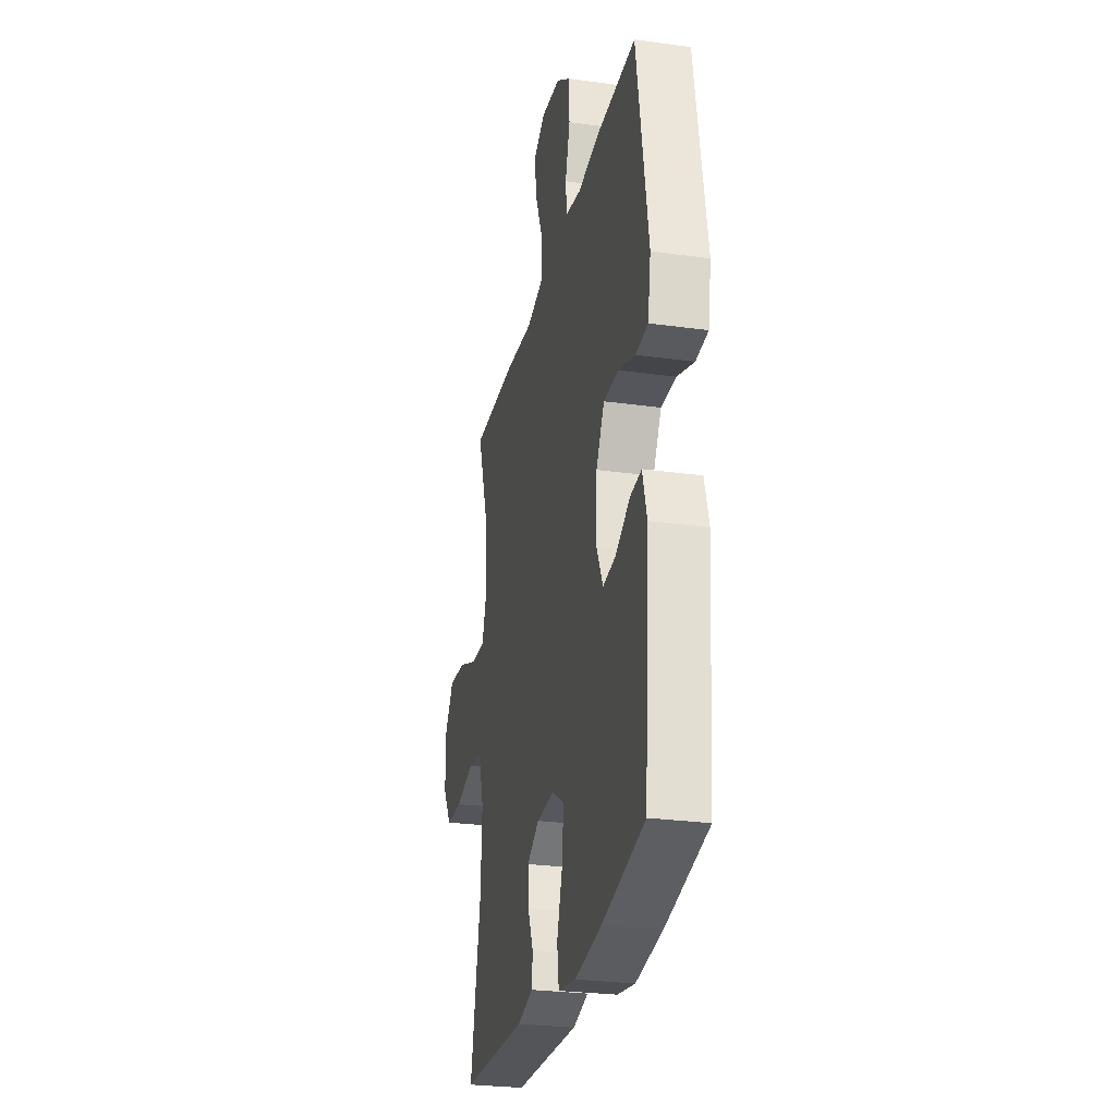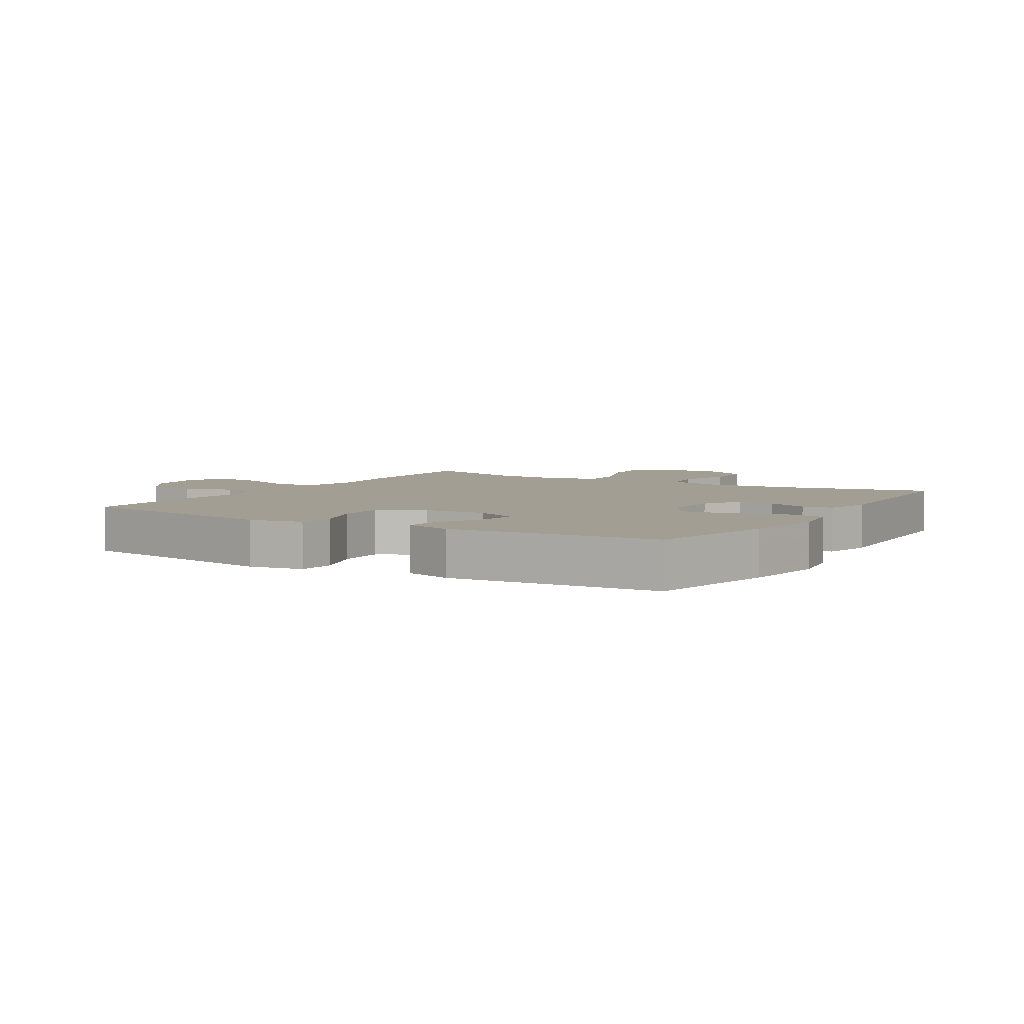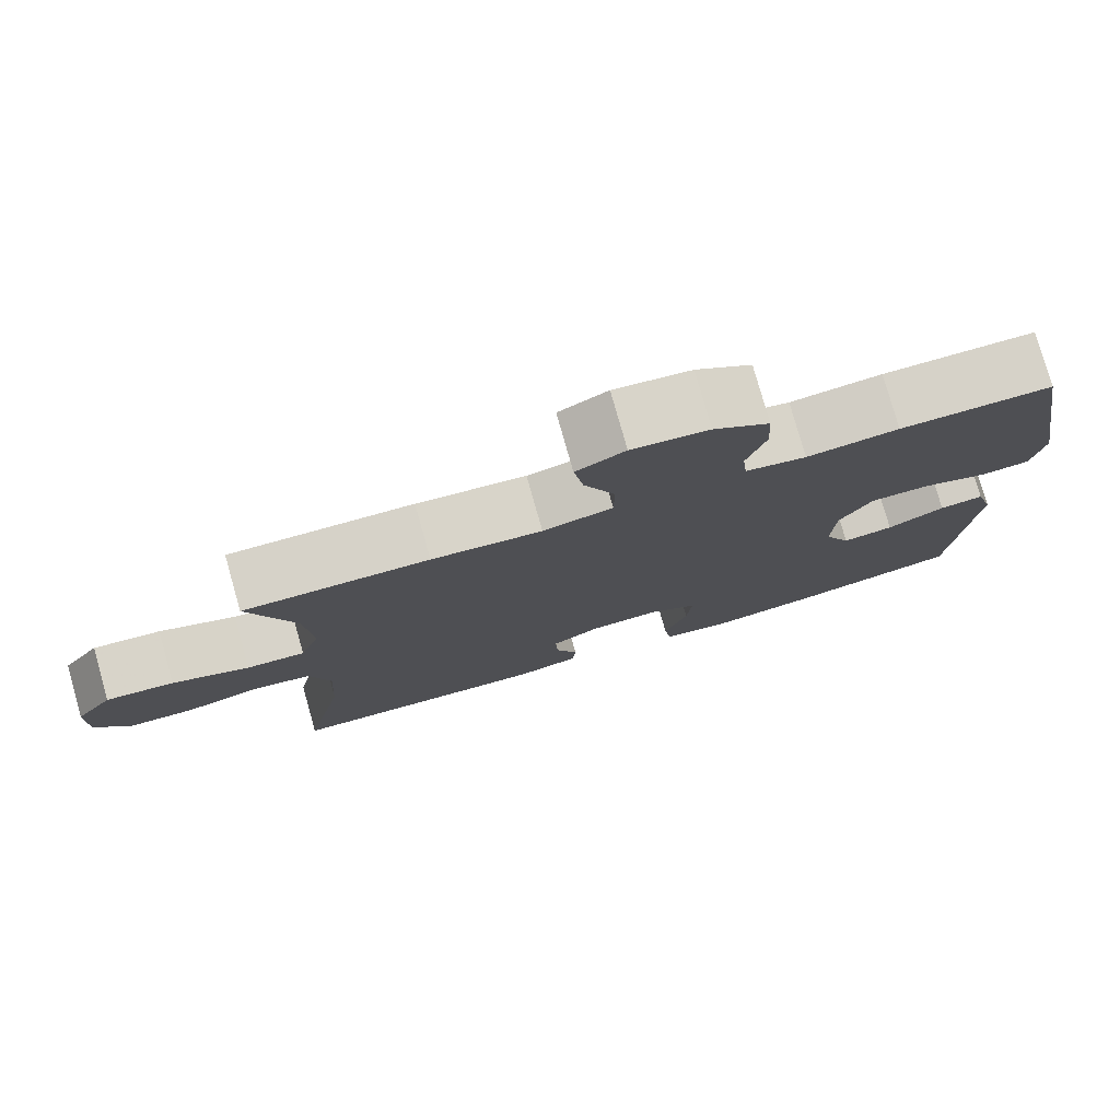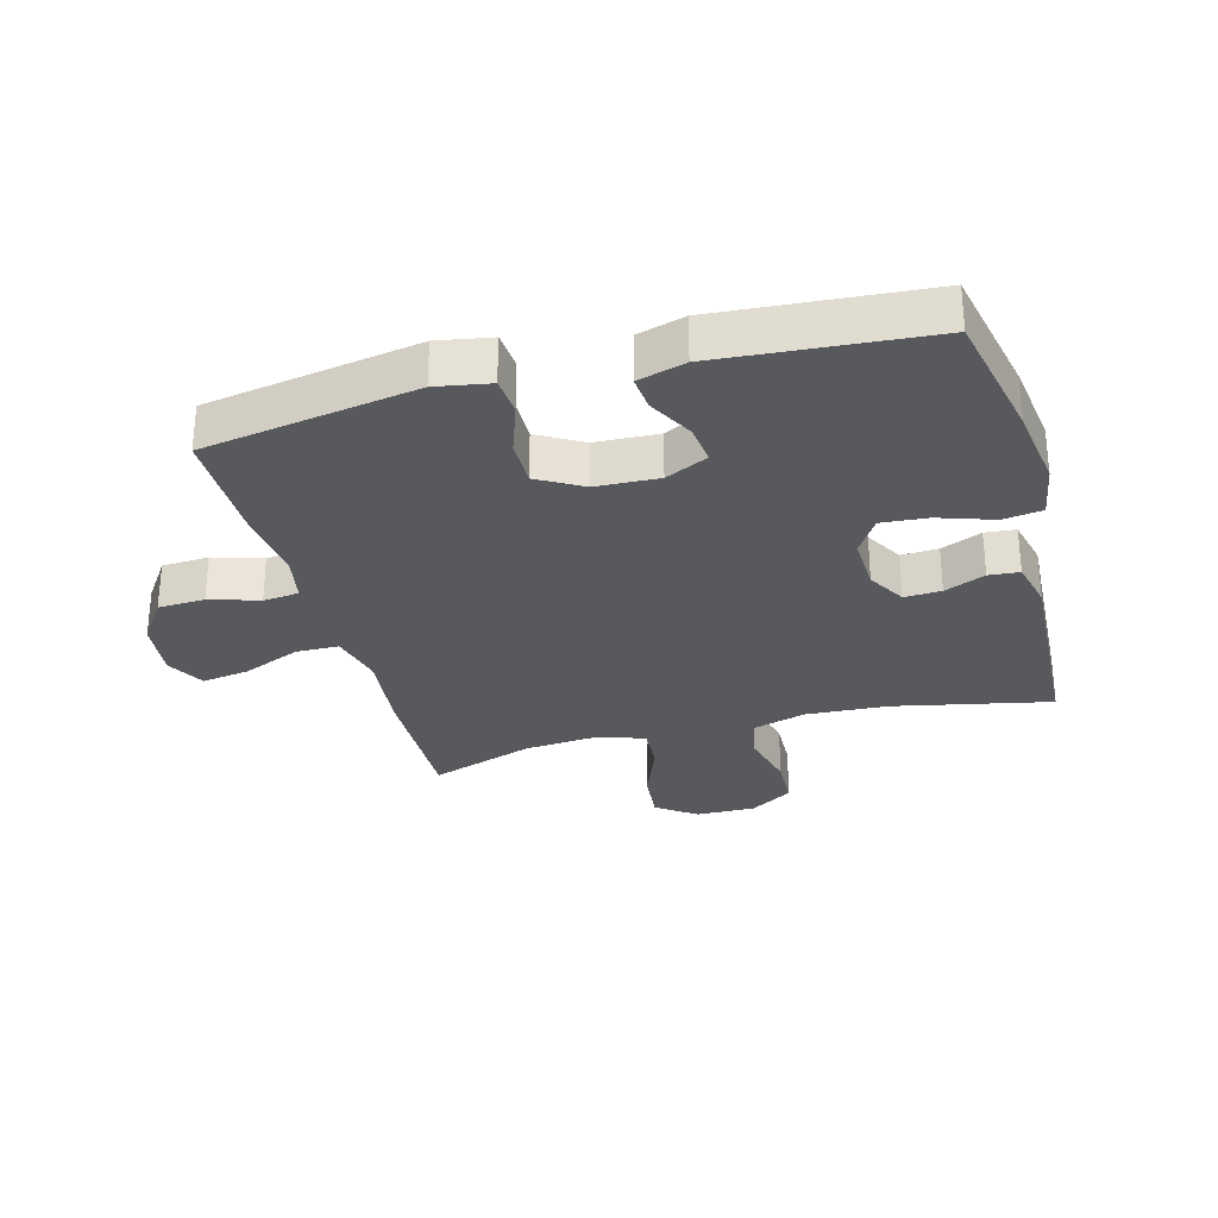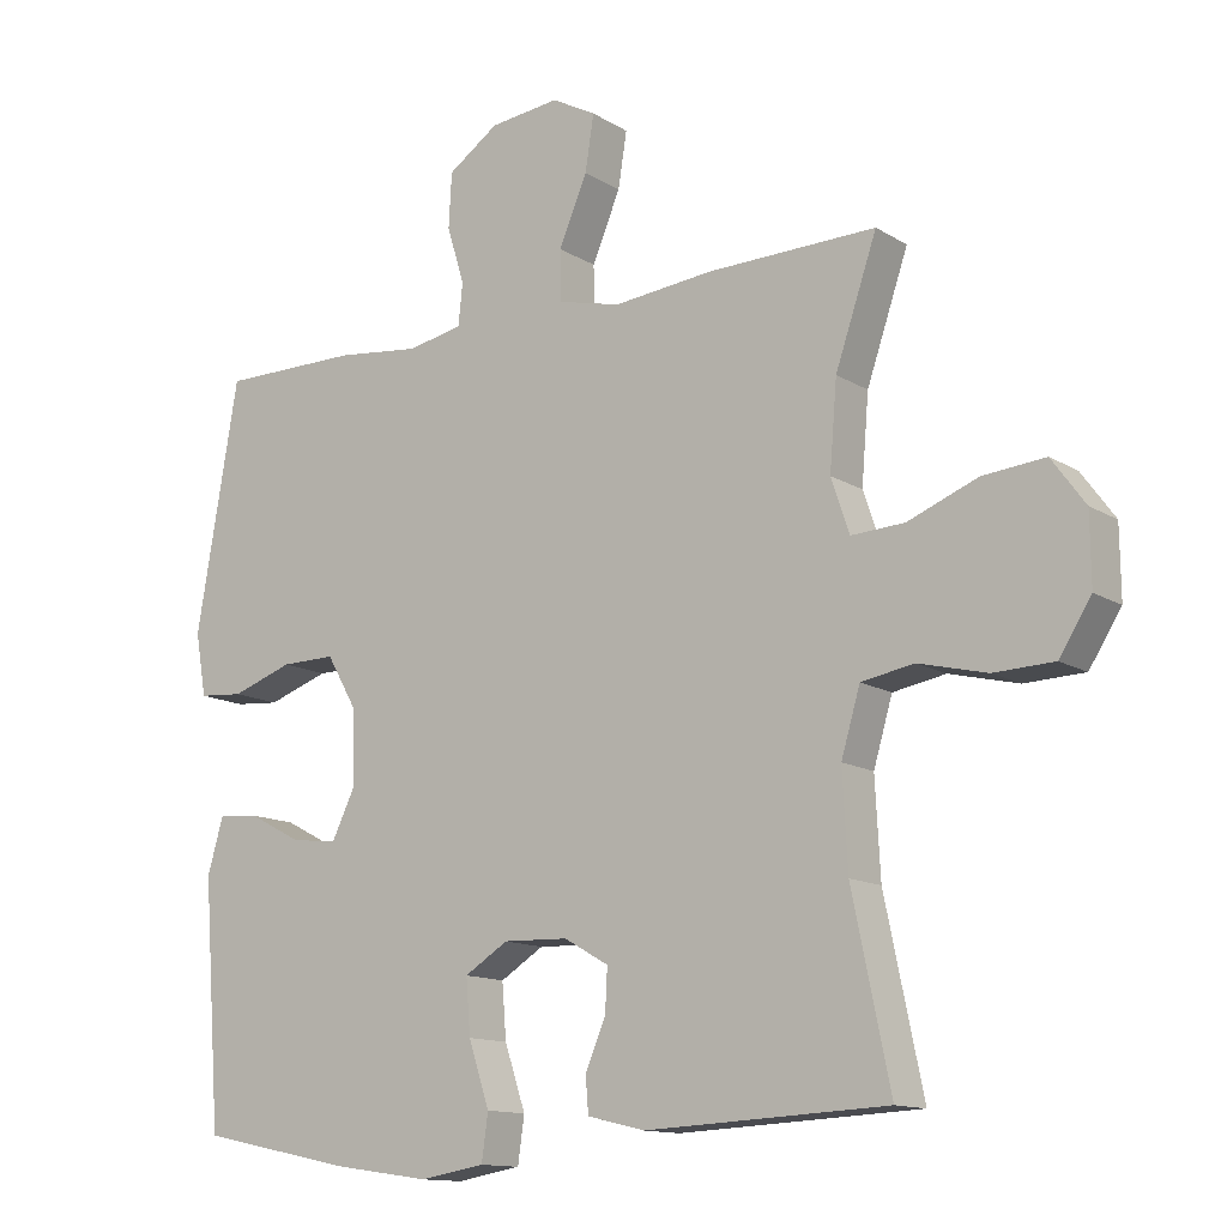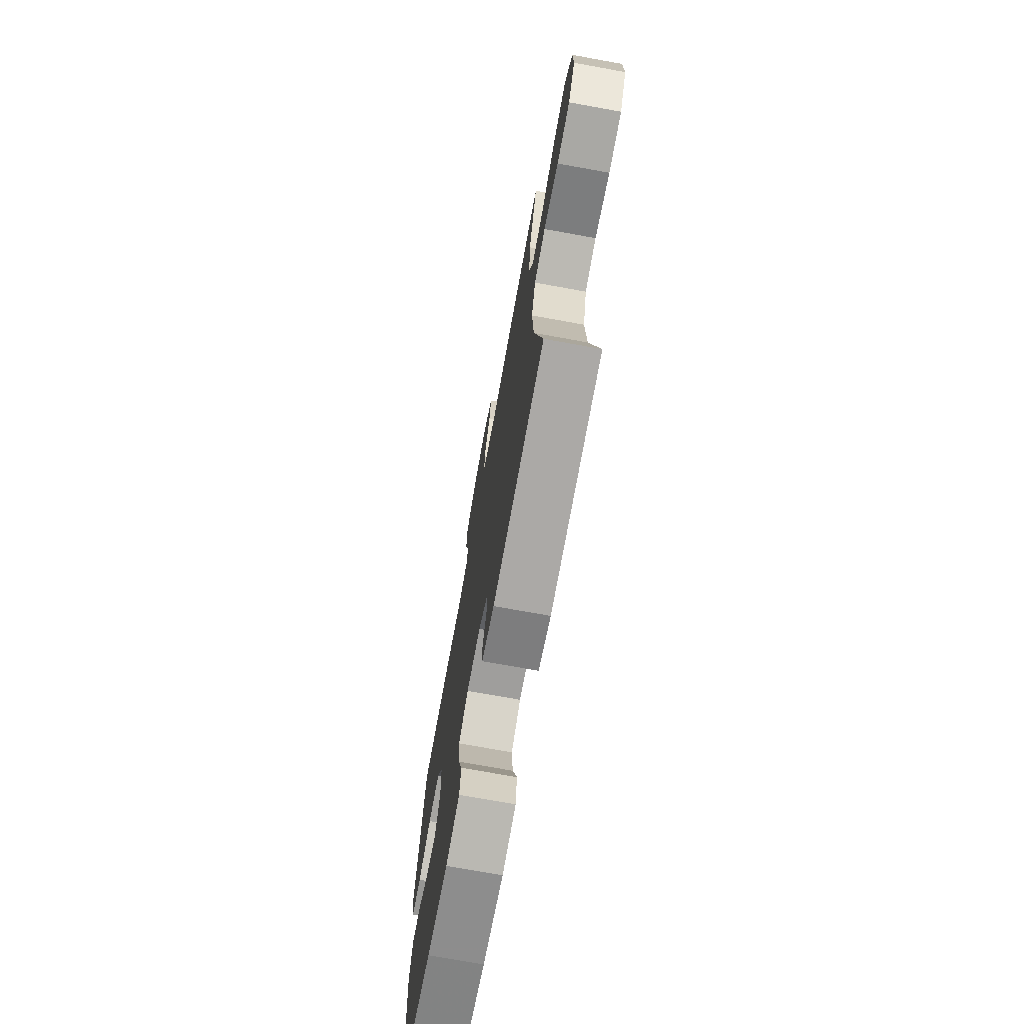
<metadata>
{"format":"obj","ext":"obj","renderer":"f3d","projection":"perspective","resolution":1024,"background":"white","views":[{"elev":-27.0,"azim":77.9,"up":"+Z"},{"elev":5.0,"azim":121.3,"up":"+Y"},{"elev":78.4,"azim":-15.8,"up":"+Z"},{"elev":-29.5,"azim":105.1,"up":"+Y"},{"elev":-13.0,"azim":-143.9,"up":"+Z"},{"elev":-72.8,"azim":-100.3,"up":"+Z"}]}
</metadata>
<code>
v 0.5 0.07 0.5
v 0.558 0.07 0.16
v 0.543 0.07 0.074
v 0.482 0.07 0.069
v 0.398 0.07 0.098
v 0.323 0.07 0.099
v 0.282 0.07 0.028
v 0.278 0.07 -0.073
v 0.311 0.07 -0.141
v 0.375 0.07 -0.133
v 0.447 0.07 -0.095
v 0.503 0.07 -0.09
v 0.525 0.07 -0.166
v 0.5 0.07 -0.5
v 0.289 0.07 -0.544
v 0.156 0.07 -0.563
v 0.067 0.07 -0.548
v 0.058 0.07 -0.485
v 0.087 0.07 -0.398
v 0.093 0.07 -0.323
v 0.033 0.07 -0.286
v -0.056 0.07 -0.289
v -0.117 0.07 -0.324
v -0.114 0.07 -0.383
v -0.086 0.07 -0.448
v -0.09 0.07 -0.497
v -0.169 0.07 -0.516
v -0.5 0.07 -0.5
v -0.448 0.07 -0.25
v -0.441 0.07 -0.119
v -0.467 0.07 -0.031
v -0.539 0.07 -0.018
v -0.633 0.07 -0.041
v -0.715 0.07 -0.038
v -0.759 0.07 0.031
v -0.758 0.07 0.127
v -0.712 0.07 0.19
v -0.627 0.07 0.182
v -0.531 0.07 0.144
v -0.458 0.07 0.14
v -0.433 0.07 0.214
v -0.443 0.07 0.333
v -0.5 0.07 0.5
v -0.269 0.07 0.495
v -0.132 0.07 0.481
v -0.045 0.07 0.502
v -0.044 0.07 0.571
v -0.083 0.07 0.663
v -0.095 0.07 0.739
v -0.034 0.07 0.772
v 0.062 0.07 0.761
v 0.132 0.07 0.713
v 0.136 0.07 0.638
v 0.112 0.07 0.559
v 0.118 0.07 0.502
v 0.194 0.07 0.487
v 0.309 0.07 0.5
v 0.5 0 0.5
v 0.558 0 0.16
v 0.543 0 0.074
v 0.482 0 0.069
v 0.398 0 0.098
v 0.323 0 0.099
v 0.282 0 0.028
v 0.278 0 -0.073
v 0.311 0 -0.141
v 0.375 0 -0.133
v 0.447 0 -0.095
v 0.503 0 -0.09
v 0.525 0 -0.166
v 0.5 0 -0.5
v 0.289 0 -0.544
v 0.156 0 -0.563
v 0.067 0 -0.548
v 0.058 0 -0.485
v 0.087 0 -0.398
v 0.093 0 -0.323
v 0.033 0 -0.286
v -0.056 0 -0.289
v -0.117 0 -0.324
v -0.114 0 -0.383
v -0.086 0 -0.448
v -0.09 0 -0.497
v -0.169 0 -0.516
v -0.5 0 -0.5
v -0.448 0 -0.25
v -0.441 0 -0.119
v -0.467 0 -0.031
v -0.539 0 -0.018
v -0.633 0 -0.041
v -0.715 0 -0.038
v -0.759 0 0.031
v -0.758 0 0.127
v -0.712 0 0.19
v -0.627 0 0.182
v -0.531 0 0.144
v -0.458 0 0.14
v -0.433 0 0.214
v -0.443 0 0.333
v -0.5 0 0.5
v -0.269 0 0.495
v -0.132 0 0.481
v -0.045 0 0.502
v -0.044 0 0.571
v -0.083 0 0.663
v -0.095 0 0.739
v -0.034 0 0.772
v 0.062 0 0.761
v 0.132 0 0.713
v 0.136 0 0.638
v 0.112 0 0.559
v 0.118 0 0.502
v 0.194 0 0.487
v 0.309 0 0.5
f 3 4 5
f 2 3 5
f 1 2 5
f 57 1 5
f 56 57 5
f 55 56 5 6
f 52 53 54
f 51 52 54
f 50 51 54
f 49 50 54
f 48 49 54
f 47 48 54
f 46 47 54 55
f 55 6 7
f 46 55 7
f 45 46 7
f 45 7 8
f 44 45 8
f 43 44 8
f 42 43 8
f 37 38 39
f 36 37 39
f 35 36 39
f 34 35 39
f 33 34 39
f 32 33 39
f 31 32 39 40
f 30 31 40 41
f 27 28 29
f 26 27 29
f 25 26 29
f 24 25 29
f 23 24 29 30
f 22 23 30 41
f 17 18 19
f 16 17 19
f 15 16 19
f 14 15 19
f 13 14 19
f 12 13 19
f 11 12 19
f 10 11 19
f 9 10 19 20
f 42 8 9
f 41 42 9
f 22 41 9
f 21 22 9
f 9 20 21
f 62 61 60
f 62 60 59
f 62 59 58
f 62 58 114
f 62 114 113
f 63 62 113 112
f 111 110 109
f 111 109 108
f 111 108 107
f 111 107 106
f 111 106 105
f 111 105 104
f 112 111 104 103
f 64 63 112
f 64 112 103
f 64 103 102
f 65 64 102
f 65 102 101
f 65 101 100
f 65 100 99
f 96 95 94
f 96 94 93
f 96 93 92
f 96 92 91
f 96 91 90
f 96 90 89
f 97 96 89 88
f 98 97 88 87
f 86 85 84
f 86 84 83
f 86 83 82
f 86 82 81
f 87 86 81 80
f 98 87 80 79
f 76 75 74
f 76 74 73
f 76 73 72
f 76 72 71
f 76 71 70
f 76 70 69
f 76 69 68
f 76 68 67
f 77 76 67 66
f 66 65 99
f 66 99 98
f 66 98 79
f 66 79 78
f 78 77 66
f 1 58 59 2
f 2 59 60 3
f 3 60 61 4
f 4 61 62 5
f 5 62 63 6
f 6 63 64 7
f 7 64 65 8
f 8 65 66 9
f 9 66 67 10
f 10 67 68 11
f 11 68 69 12
f 12 69 70 13
f 13 70 71 14
f 14 71 72 15
f 15 72 73 16
f 16 73 74 17
f 17 74 75 18
f 18 75 76 19
f 19 76 77 20
f 20 77 78 21
f 21 78 79 22
f 22 79 80 23
f 23 80 81 24
f 24 81 82 25
f 25 82 83 26
f 26 83 84 27
f 27 84 85 28
f 28 85 86 29
f 29 86 87 30
f 30 87 88 31
f 31 88 89 32
f 32 89 90 33
f 33 90 91 34
f 34 91 92 35
f 35 92 93 36
f 36 93 94 37
f 37 94 95 38
f 38 95 96 39
f 39 96 97 40
f 40 97 98 41
f 41 98 99 42
f 42 99 100 43
f 43 100 101 44
f 44 101 102 45
f 45 102 103 46
f 46 103 104 47
f 47 104 105 48
f 48 105 106 49
f 49 106 107 50
f 50 107 108 51
f 51 108 109 52
f 52 109 110 53
f 53 110 111 54
f 54 111 112 55
f 55 112 113 56
f 56 113 114 57
f 57 114 58 1

</code>
